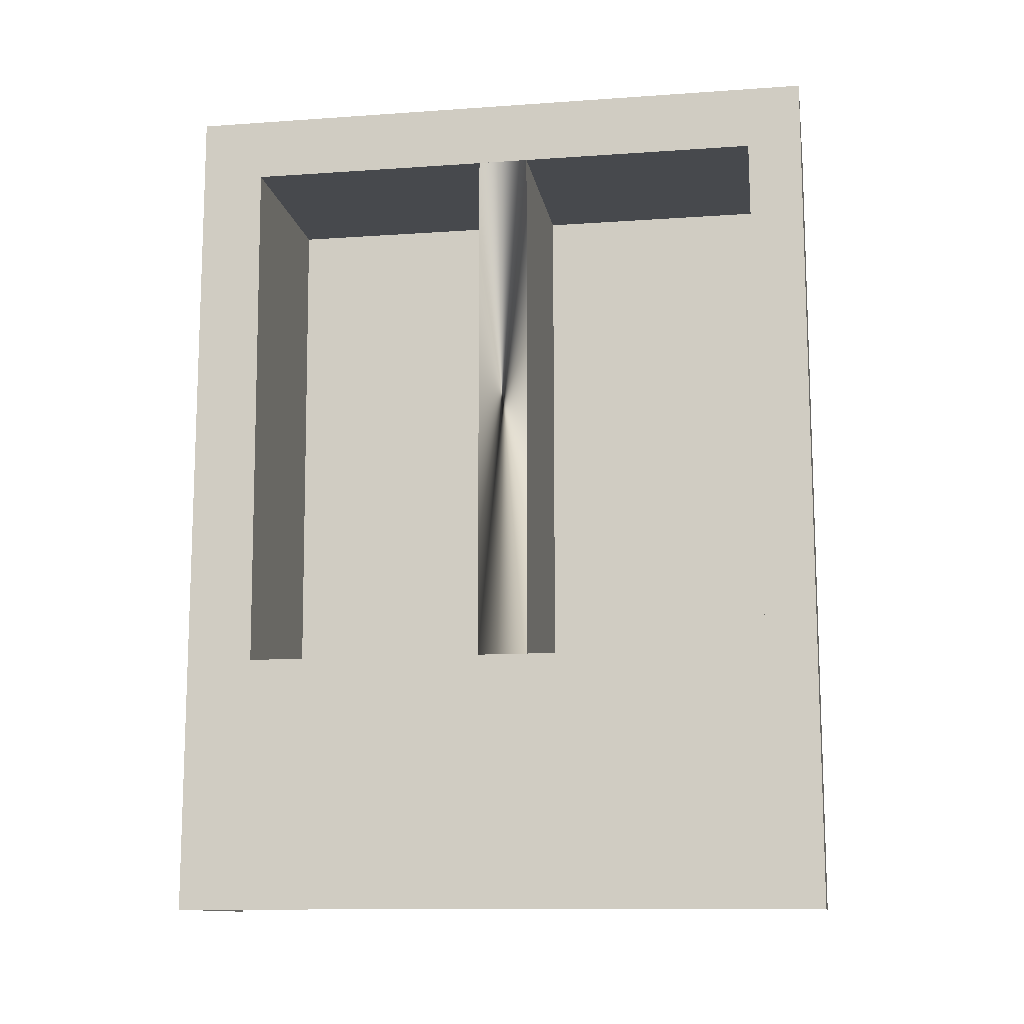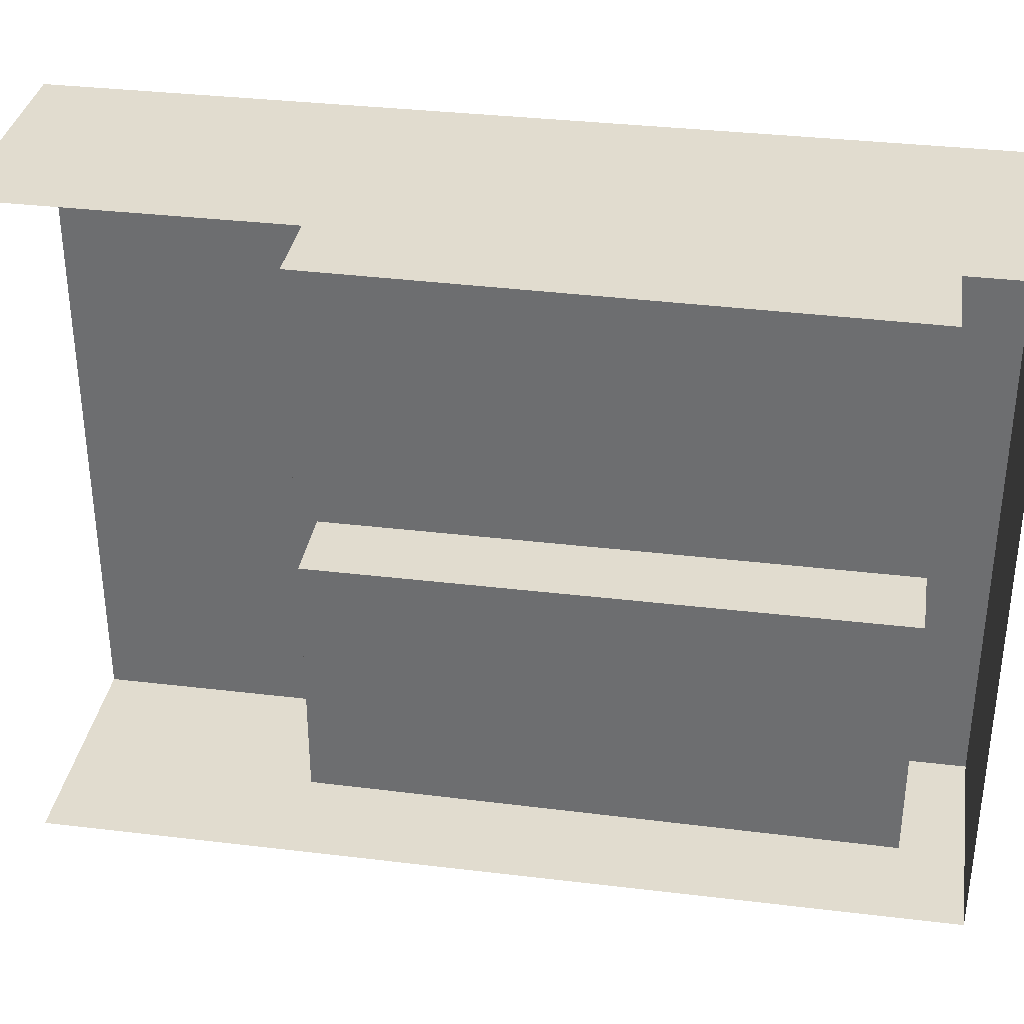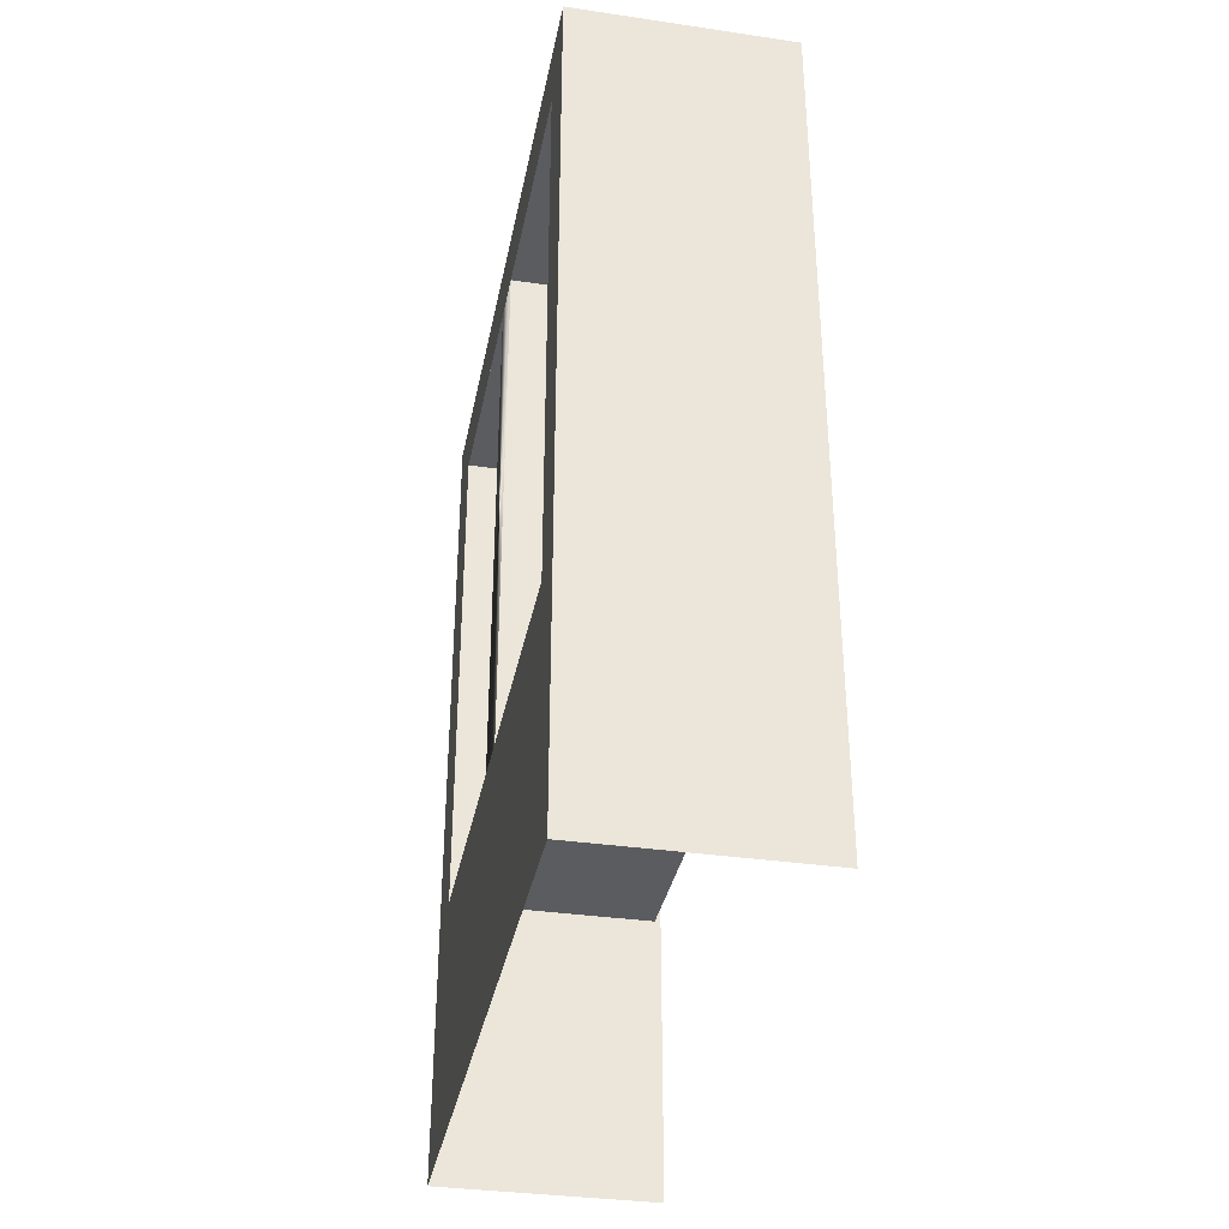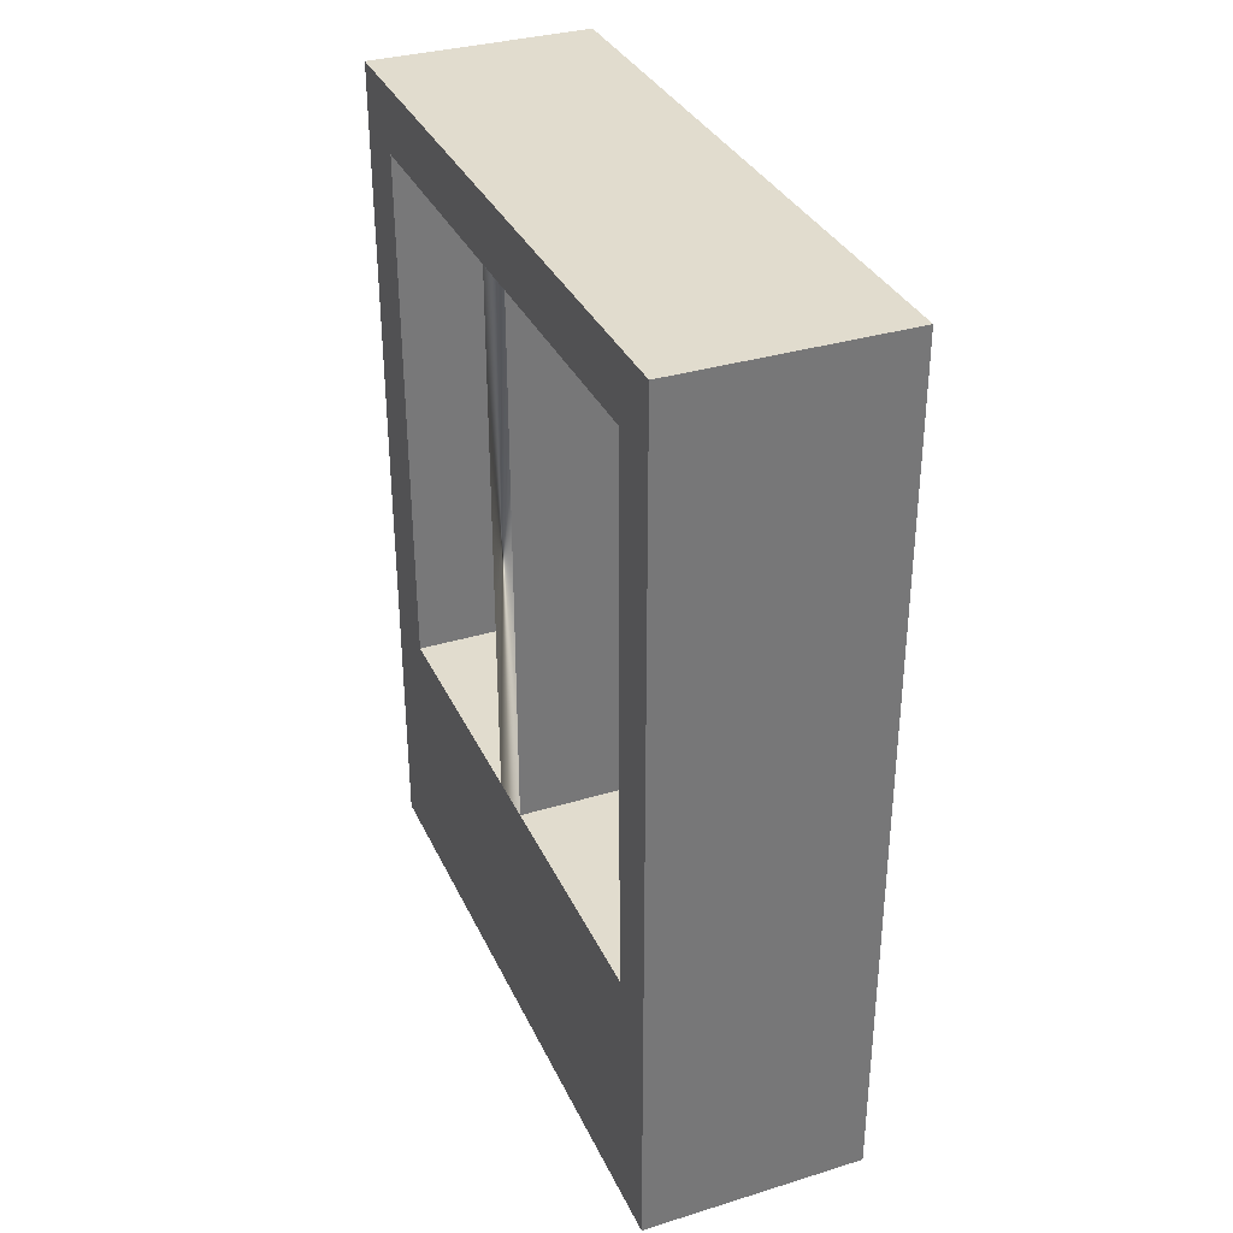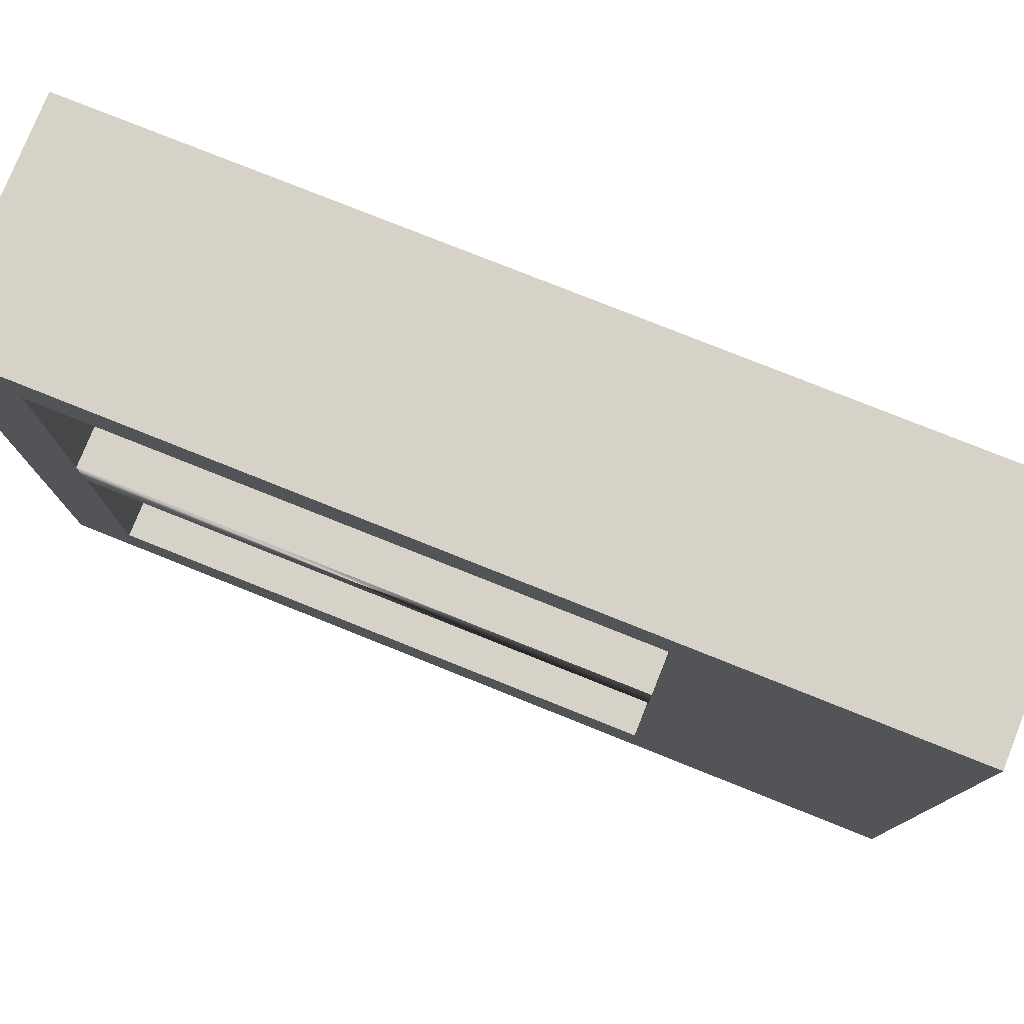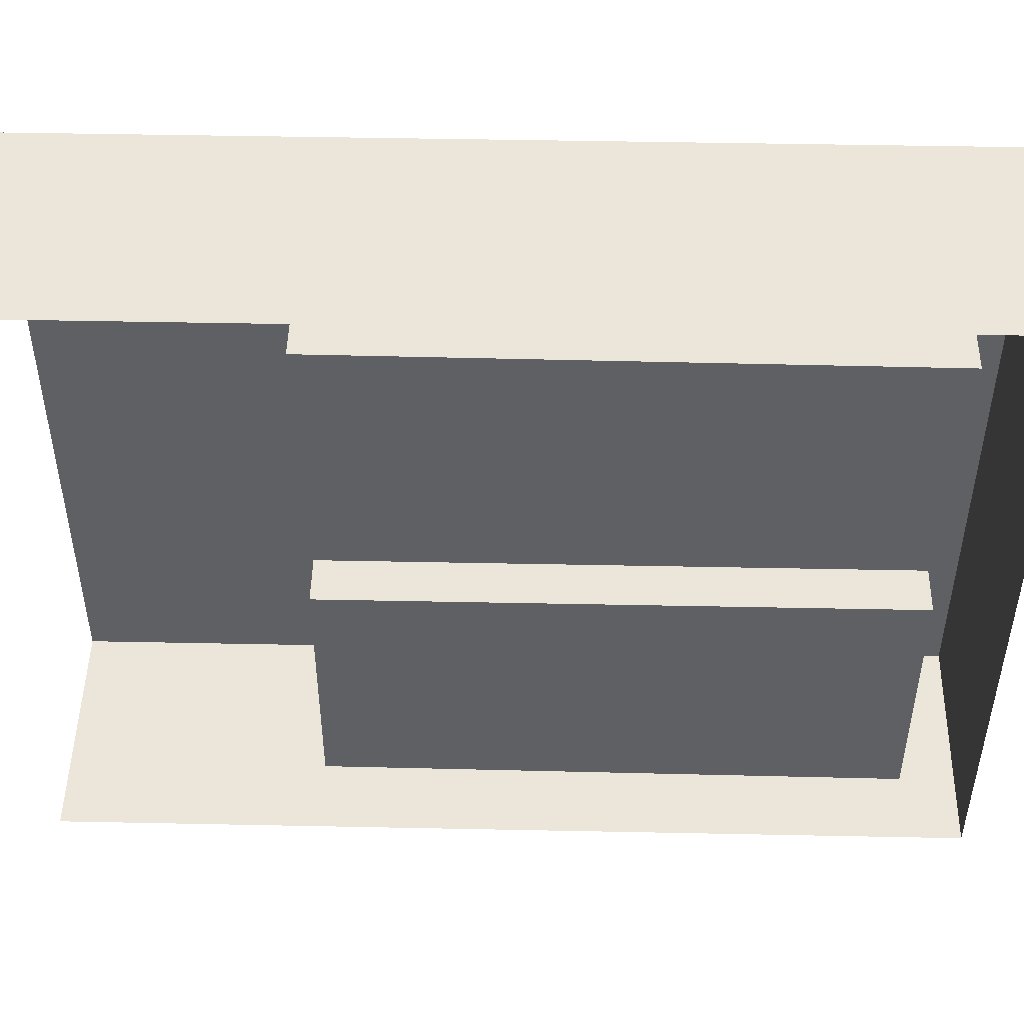
<metadata>
{"format":"obj","ext":"obj","renderer":"f3d","projection":"perspective","resolution":1024,"background":"white","views":[{"elev":-12.2,"azim":-80.6,"up":"+Y"},{"elev":34.3,"azim":99.2,"up":"+Z"},{"elev":-35.0,"azim":-11.0,"up":"+Y"},{"elev":34.0,"azim":-22.4,"up":"+Y"},{"elev":78.0,"azim":-68.2,"up":"+Z"},{"elev":47.7,"azim":91.3,"up":"+Z"}]}
</metadata>
<code>
o shelf1
v 0 0.1092 0.011
v 0.0857 0.3383 0.011
v -0 0.3383 0.011
v 0.0857 0.1092 0.011
v 0.0857 0.1092 0.1142
v 0 0.1092 0.1142
v 0 0.1092 -0.011
v -0 0.1092 -0.1142
v 0 -0 0.1142
v -0 0 -0.1142
v -0 0.3658 -0.1433
v -0 0 -0.1433
v 0.09452 0.3658 -0.1433
v 0.09452 0 -0.1433
v 0.09452 0.3658 0.1361
v -0 0.3658 0.1361
v -0 0.3383 -0.1157
v -0 0.3383 0.1126
v -0 0.3383 -0.011
v 0.0857 0.3383 -0.011
v 0.0857 0.3383 -0.1157
v 0.0857 0.1092 -0.1142
v 0.0857 0.1092 -0.011
v 0.0857 0.3383 0.1126
v 0 -0 0.1361
v 0.09452 -0 0.1361
f 1 2 3
f 2 1 4
f 1 5 4
f 5 1 6
f 7 6 1
f 8 6 7
f 8 9 6
f 9 8 10
f 13 12 11
f 12 13 14
f 11 15 13
f 15 11 16
f 17 16 11
f 17 18 16
f 17 3 18
f 3 17 19
f 17 20 19
f 20 17 21
f 8 21 17
f 21 8 22
f 8 23 22
f 23 8 7
f 7 20 23
f 20 7 19
f 3 24 18
f 24 3 2
f 6 24 5
f 24 6 18
f 25 15 16
f 15 25 26
f 11 10 8
f 10 11 12
f 7 3 19
f 3 7 1
f 21 23 20
f 23 21 22
f 11 8 17
f 2 5 24
f 5 2 4
f 6 16 18
f 6 25 16
f 25 6 9

</code>
